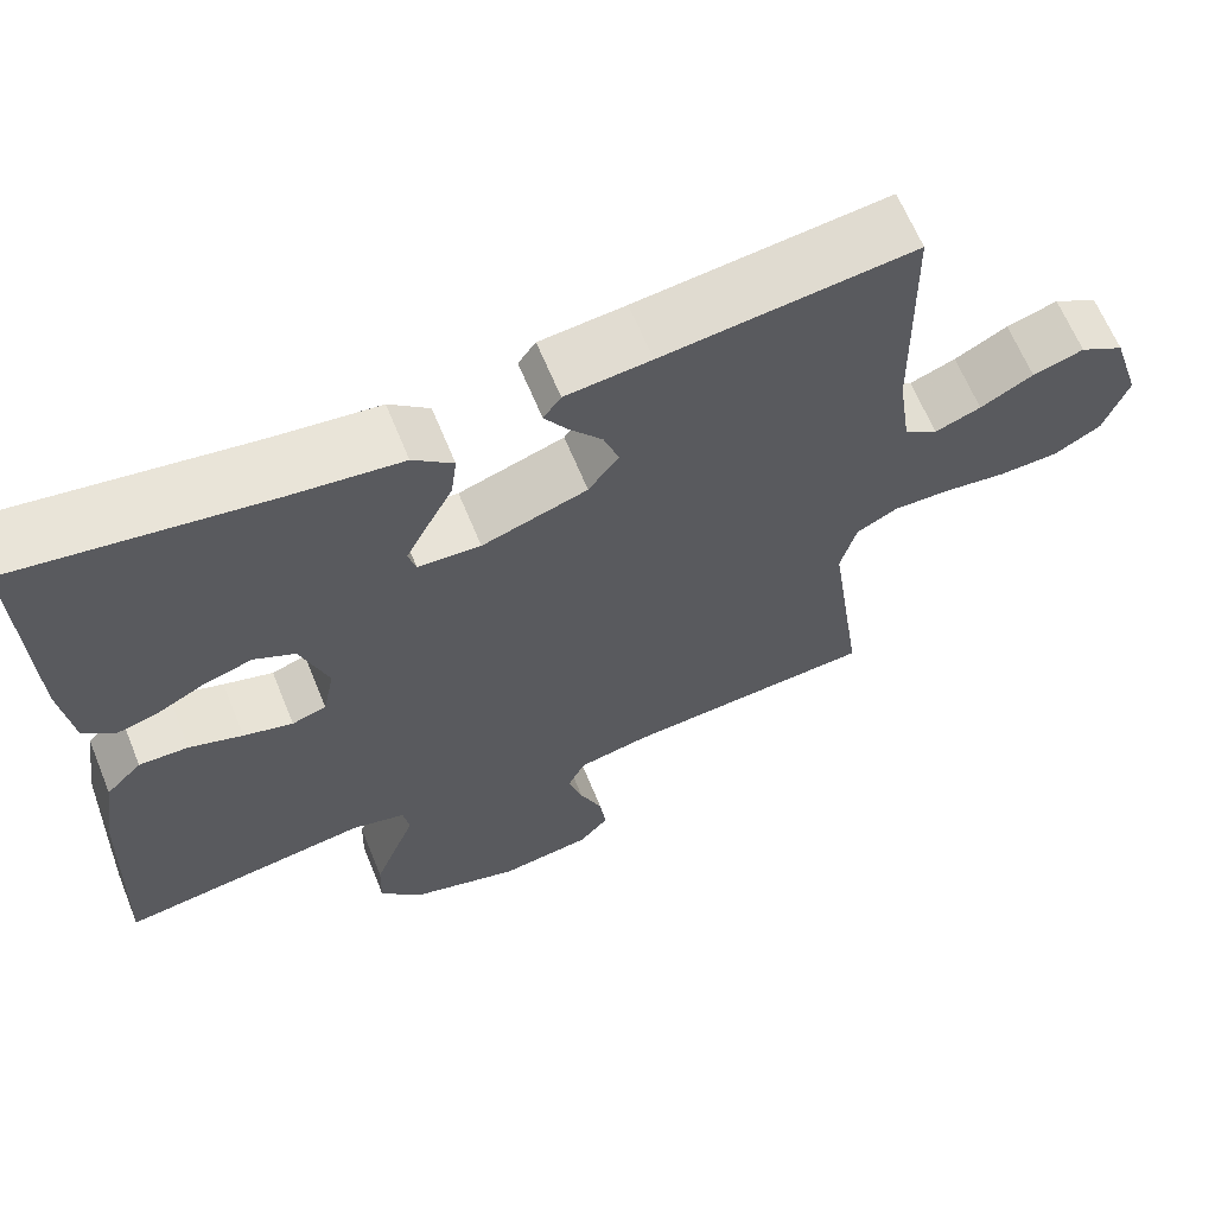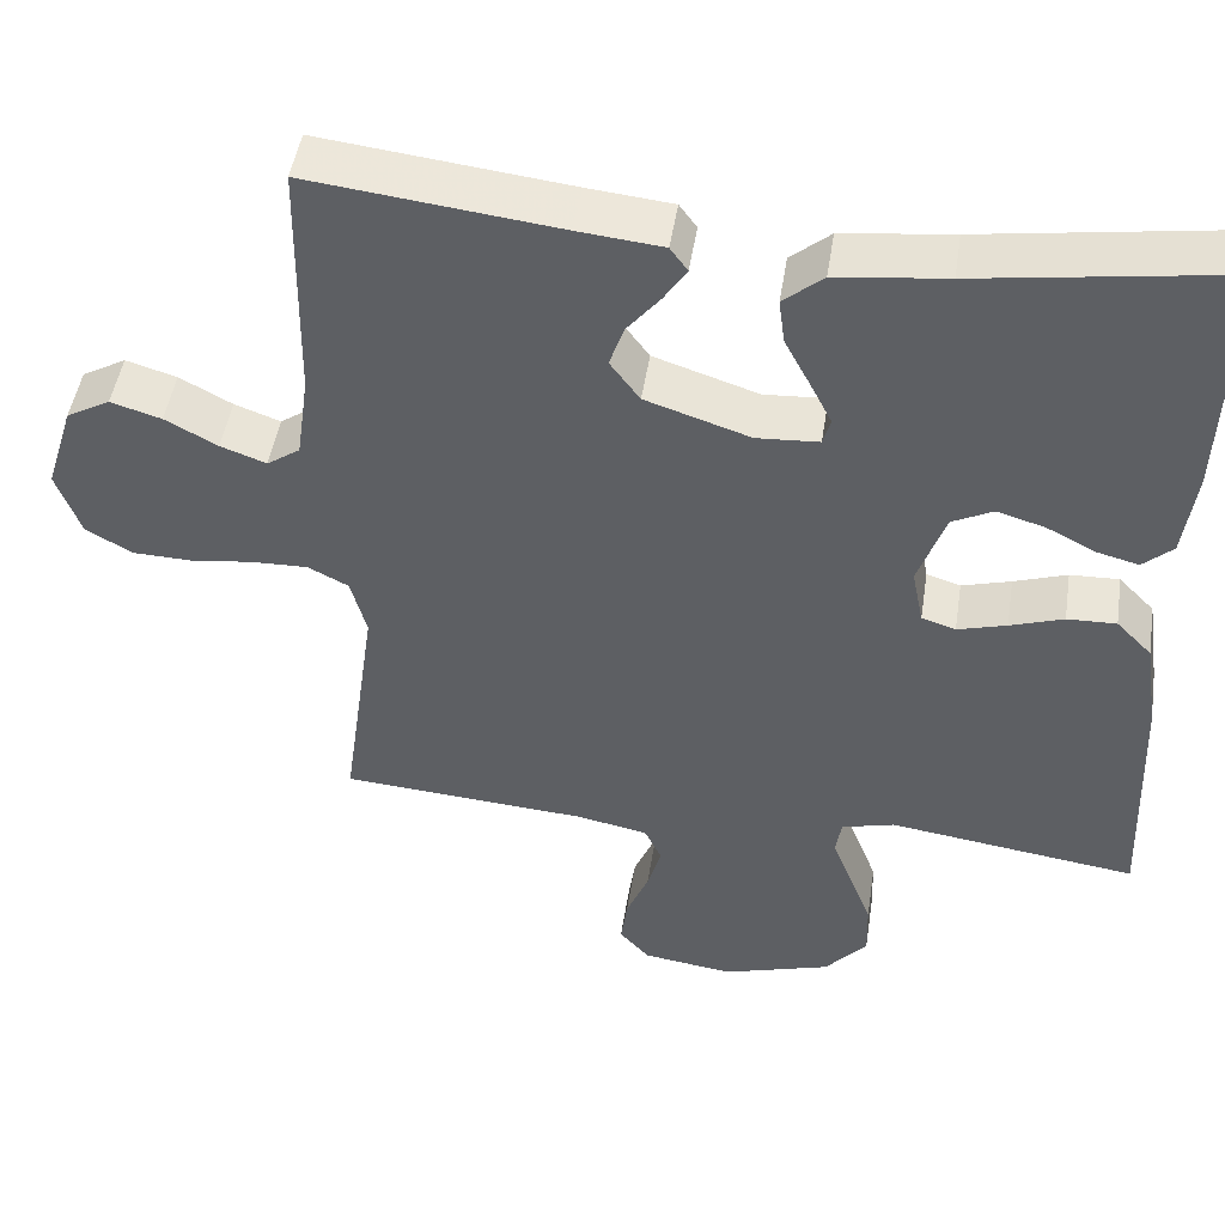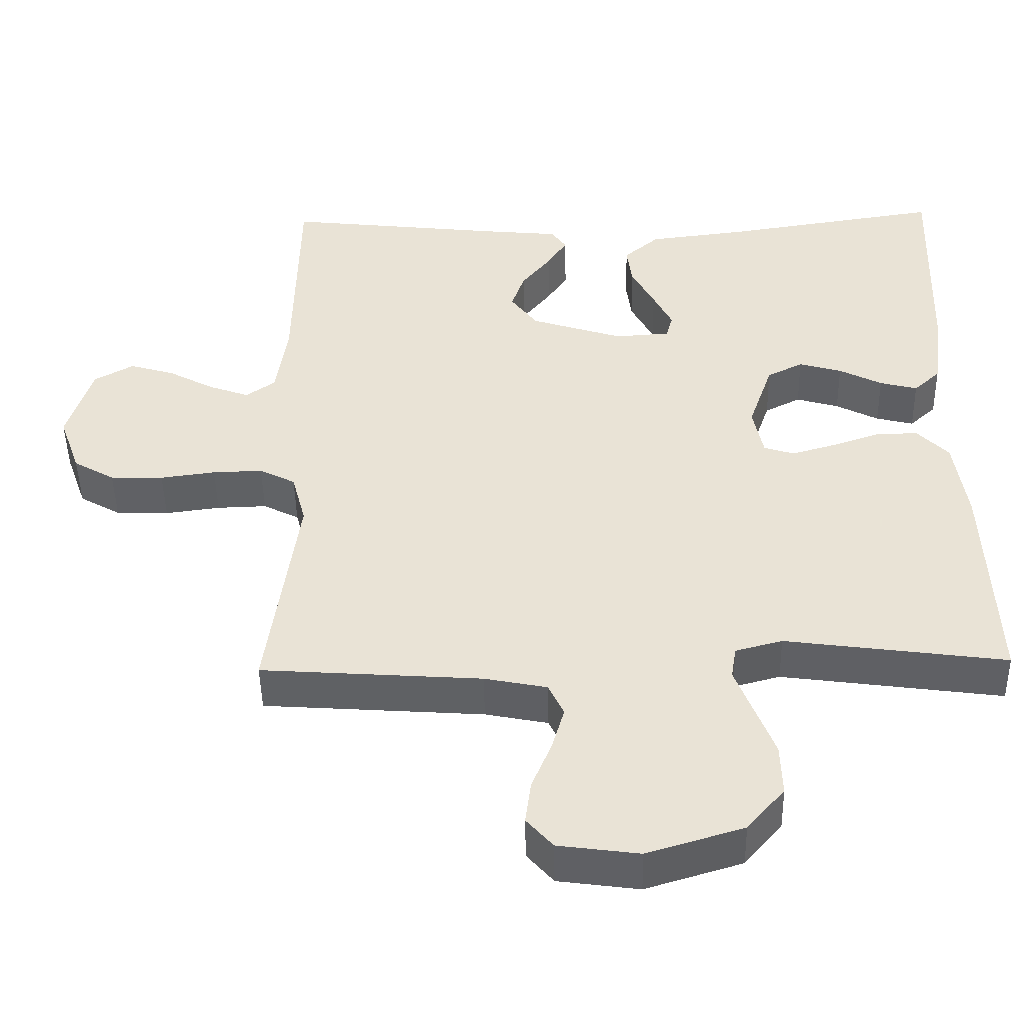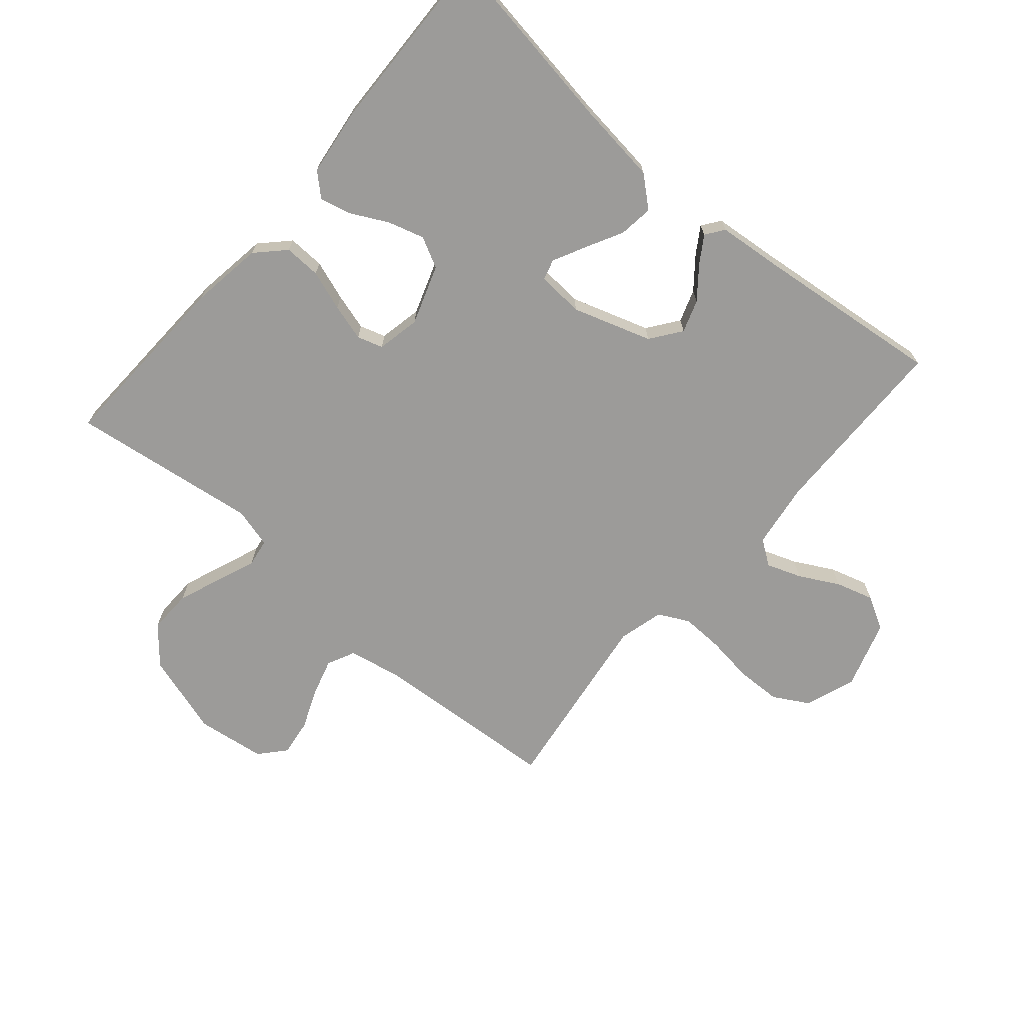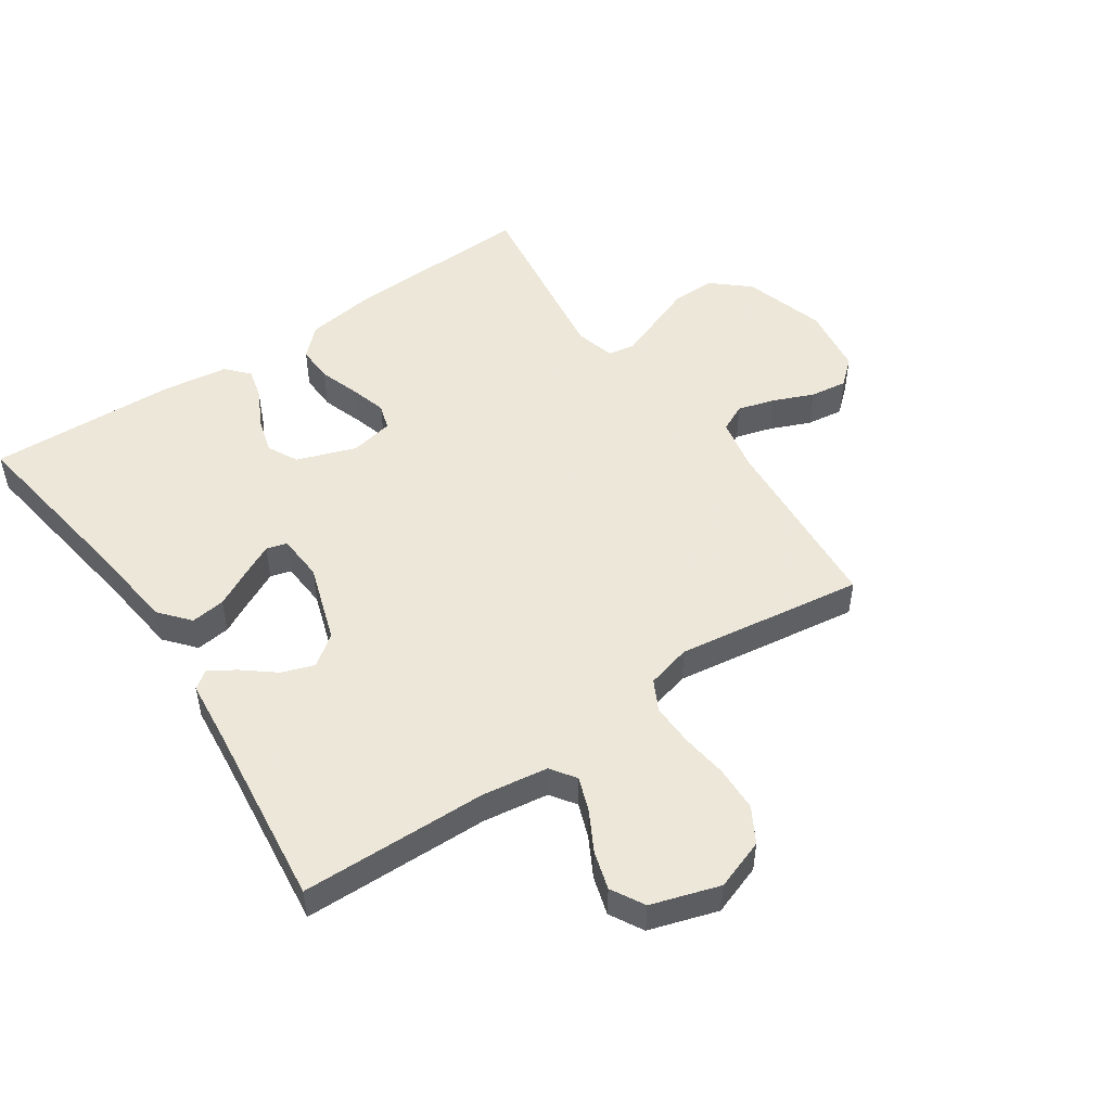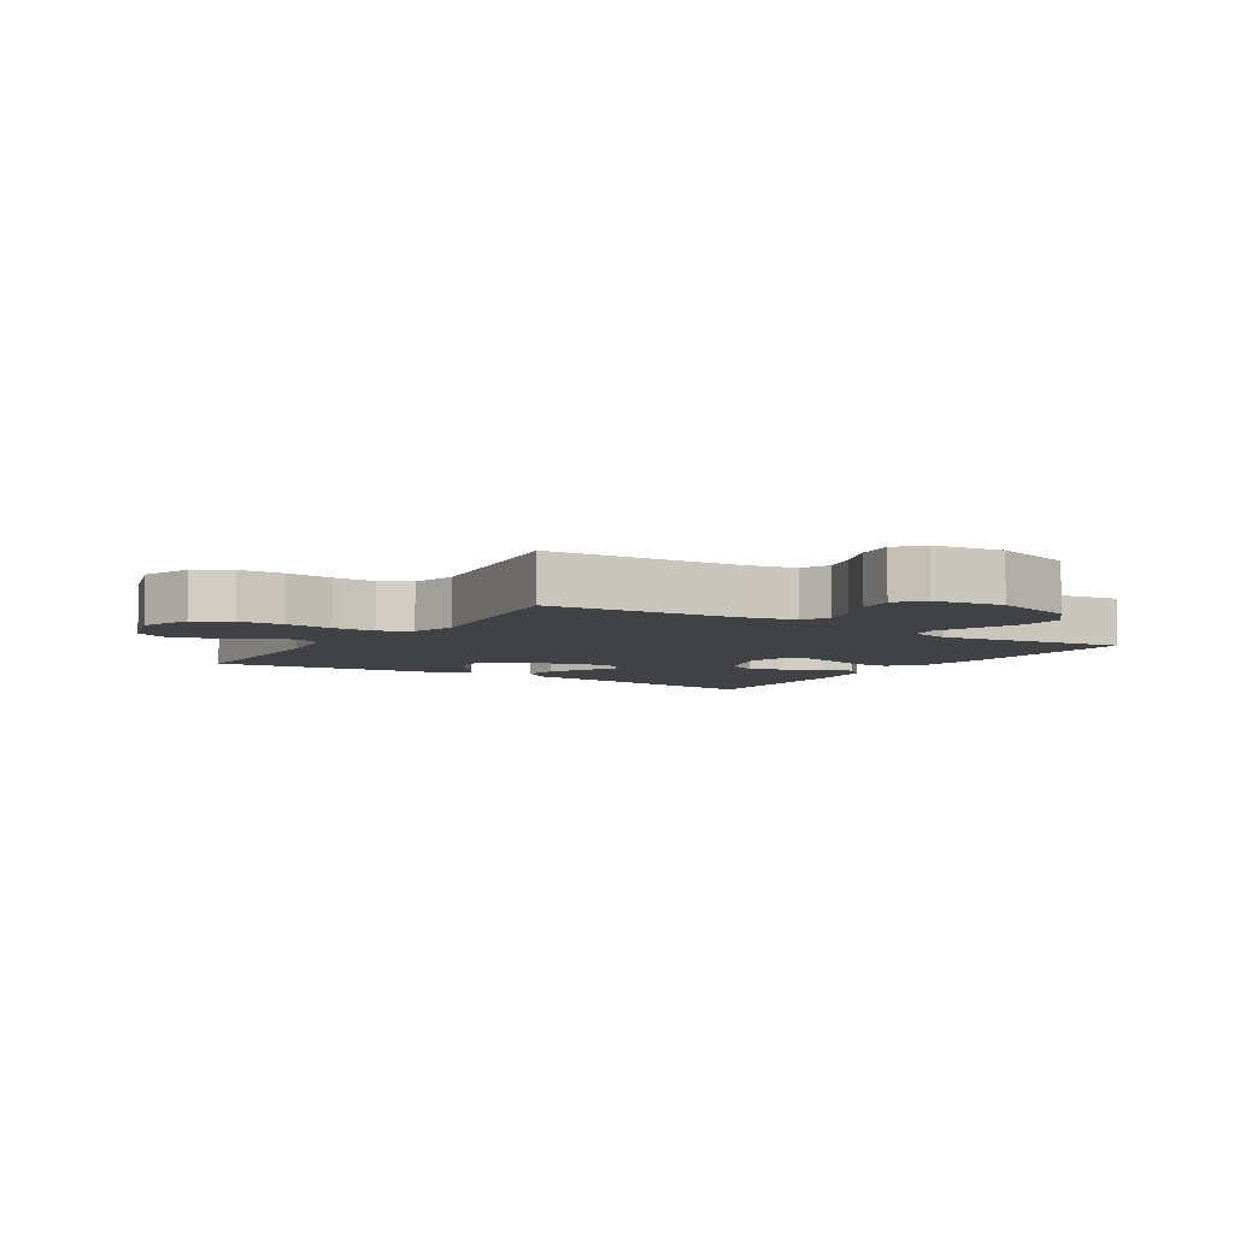
<metadata>
{"format":"obj","ext":"obj","renderer":"f3d","projection":"perspective","resolution":1024,"background":"white","views":[{"elev":64.5,"azim":-22.2,"up":"+Z"},{"elev":48.0,"azim":-171.2,"up":"+Z"},{"elev":-47.0,"azim":-178.9,"up":"+Z"},{"elev":-69.8,"azim":-40.7,"up":"+Y"},{"elev":50.2,"azim":55.9,"up":"+Y"},{"elev":-6.1,"azim":147.5,"up":"+Y"}]}
</metadata>
<code>
v 0.5 0.07 -0.5
v 0.2 0.07 -0.521
v 0.115 0.07 -0.538
v 0.094 0.07 -0.582
v 0.111 0.07 -0.641
v 0.138 0.07 -0.706
v 0.146 0.07 -0.765
v 0.11 0.07 -0.806
v 0 0.07 -0.821
v -0.131 0.07 -0.781
v -0.182 0.07 -0.722
v -0.18 0.07 -0.652
v -0.153 0.07 -0.582
v -0.129 0.07 -0.52
v -0.136 0.07 -0.476
v -0.2 0.07 -0.459
v -0.5 0.07 -0.5
v -0.488 0.07 -0.2
v -0.471 0.07 -0.085
v -0.428 0.07 -0.041
v -0.369 0.07 -0.043
v -0.305 0.07 -0.065
v -0.246 0.07 -0.082
v -0.205 0.07 -0.069
v -0.191 0.07 0
v -0.224 0.07 0.095
v -0.273 0.07 0.12
v -0.331 0.07 0.103
v -0.389 0.07 0.073
v -0.44 0.07 0.06
v -0.476 0.07 0.093
v -0.49 0.07 0.2
v -0.5 0.07 0.5
v -0.2 0.07 0.454
v -0.068 0.07 0.438
v -0.02 0.07 0.397
v -0.027 0.07 0.342
v -0.058 0.07 0.283
v -0.084 0.07 0.231
v -0.075 0.07 0.198
v 0 0.07 0.193
v 0.126 0.07 0.234
v 0.162 0.07 0.283
v 0.144 0.07 0.335
v 0.104 0.07 0.385
v 0.077 0.07 0.427
v 0.098 0.07 0.456
v 0.2 0.07 0.466
v 0.5 0.07 0.5
v 0.505 0.07 0.2
v 0.52 0.07 0.095
v 0.56 0.07 0.067
v 0.615 0.07 0.087
v 0.678 0.07 0.121
v 0.739 0.07 0.139
v 0.792 0.07 0.109
v 0.826 0.07 0
v 0.797 0.07 -0.081
v 0.741 0.07 -0.113
v 0.669 0.07 -0.115
v 0.594 0.07 -0.105
v 0.526 0.07 -0.103
v 0.477 0.07 -0.128
v 0.458 0.07 -0.2
v 0.5 0 -0.5
v 0.2 0 -0.521
v 0.115 0 -0.538
v 0.094 0 -0.582
v 0.111 0 -0.641
v 0.138 0 -0.706
v 0.146 0 -0.765
v 0.11 0 -0.806
v 0 0 -0.821
v -0.131 0 -0.781
v -0.182 0 -0.722
v -0.18 0 -0.652
v -0.153 0 -0.582
v -0.129 0 -0.52
v -0.136 0 -0.476
v -0.2 0 -0.459
v -0.5 0 -0.5
v -0.488 0 -0.2
v -0.471 0 -0.085
v -0.428 0 -0.041
v -0.369 0 -0.043
v -0.305 0 -0.065
v -0.246 0 -0.082
v -0.205 0 -0.069
v -0.191 0 0
v -0.224 0 0.095
v -0.273 0 0.12
v -0.331 0 0.103
v -0.389 0 0.073
v -0.44 0 0.06
v -0.476 0 0.093
v -0.49 0 0.2
v -0.5 0 0.5
v -0.2 0 0.454
v -0.068 0 0.438
v -0.02 0 0.397
v -0.027 0 0.342
v -0.058 0 0.283
v -0.084 0 0.231
v -0.075 0 0.198
v 0 0 0.193
v 0.126 0 0.234
v 0.162 0 0.283
v 0.144 0 0.335
v 0.104 0 0.385
v 0.077 0 0.427
v 0.098 0 0.456
v 0.2 0 0.466
v 0.5 0 0.5
v 0.505 0 0.2
v 0.52 0 0.095
v 0.56 0 0.067
v 0.615 0 0.087
v 0.678 0 0.121
v 0.739 0 0.139
v 0.792 0 0.109
v 0.826 0 0
v 0.797 0 -0.081
v 0.741 0 -0.113
v 0.669 0 -0.115
v 0.594 0 -0.105
v 0.526 0 -0.103
v 0.477 0 -0.128
v 0.458 0 -0.2
f 58 59 60 61
f 58 61 62
f 57 58 62
f 56 57 62
f 53 54 55 56
f 52 53 56 62
f 51 52 62 63
f 48 49 50
f 44 45 46 47
f 44 47 48 50
f 35 36 37 38
f 34 35 38 39
f 33 34 39 40
f 31 32 33 40
f 28 29 30 31
f 27 28 31 40
f 19 20 21 22
f 19 22 23
f 16 17 18 19
f 15 16 19 23
f 11 12 13 14
f 9 10 11 14
f 9 14 15
f 5 6 7 8
f 4 5 8 9
f 64 1 2
f 64 2 3
f 63 64 3
f 51 63 3
f 43 44 50 51
f 42 43 51 3
f 41 42 3 4
f 26 27 40 41
f 25 26 41 4
f 24 25 4 9
f 9 15 23 24
f 125 124 123 122
f 126 125 122
f 126 122 121
f 126 121 120
f 120 119 118 117
f 126 120 117 116
f 127 126 116 115
f 114 113 112
f 111 110 109 108
f 114 112 111 108
f 102 101 100 99
f 103 102 99 98
f 104 103 98 97
f 104 97 96 95
f 95 94 93 92
f 104 95 92 91
f 86 85 84 83
f 87 86 83
f 83 82 81 80
f 87 83 80 79
f 78 77 76 75
f 78 75 74 73
f 79 78 73
f 72 71 70 69
f 73 72 69 68
f 66 65 128
f 67 66 128
f 67 128 127
f 67 127 115
f 115 114 108 107
f 67 115 107 106
f 68 67 106 105
f 105 104 91 90
f 68 105 90 89
f 73 68 89 88
f 88 87 79 73
f 1 65 66 2
f 2 66 67 3
f 3 67 68 4
f 4 68 69 5
f 5 69 70 6
f 6 70 71 7
f 7 71 72 8
f 8 72 73 9
f 9 73 74 10
f 10 74 75 11
f 11 75 76 12
f 12 76 77 13
f 13 77 78 14
f 14 78 79 15
f 15 79 80 16
f 16 80 81 17
f 17 81 82 18
f 18 82 83 19
f 19 83 84 20
f 20 84 85 21
f 21 85 86 22
f 22 86 87 23
f 23 87 88 24
f 24 88 89 25
f 25 89 90 26
f 26 90 91 27
f 27 91 92 28
f 28 92 93 29
f 29 93 94 30
f 30 94 95 31
f 31 95 96 32
f 32 96 97 33
f 33 97 98 34
f 34 98 99 35
f 35 99 100 36
f 36 100 101 37
f 37 101 102 38
f 38 102 103 39
f 39 103 104 40
f 40 104 105 41
f 41 105 106 42
f 42 106 107 43
f 43 107 108 44
f 44 108 109 45
f 45 109 110 46
f 46 110 111 47
f 47 111 112 48
f 48 112 113 49
f 49 113 114 50
f 50 114 115 51
f 51 115 116 52
f 52 116 117 53
f 53 117 118 54
f 54 118 119 55
f 55 119 120 56
f 56 120 121 57
f 57 121 122 58
f 58 122 123 59
f 59 123 124 60
f 60 124 125 61
f 61 125 126 62
f 62 126 127 63
f 63 127 128 64
f 64 128 65 1

</code>
